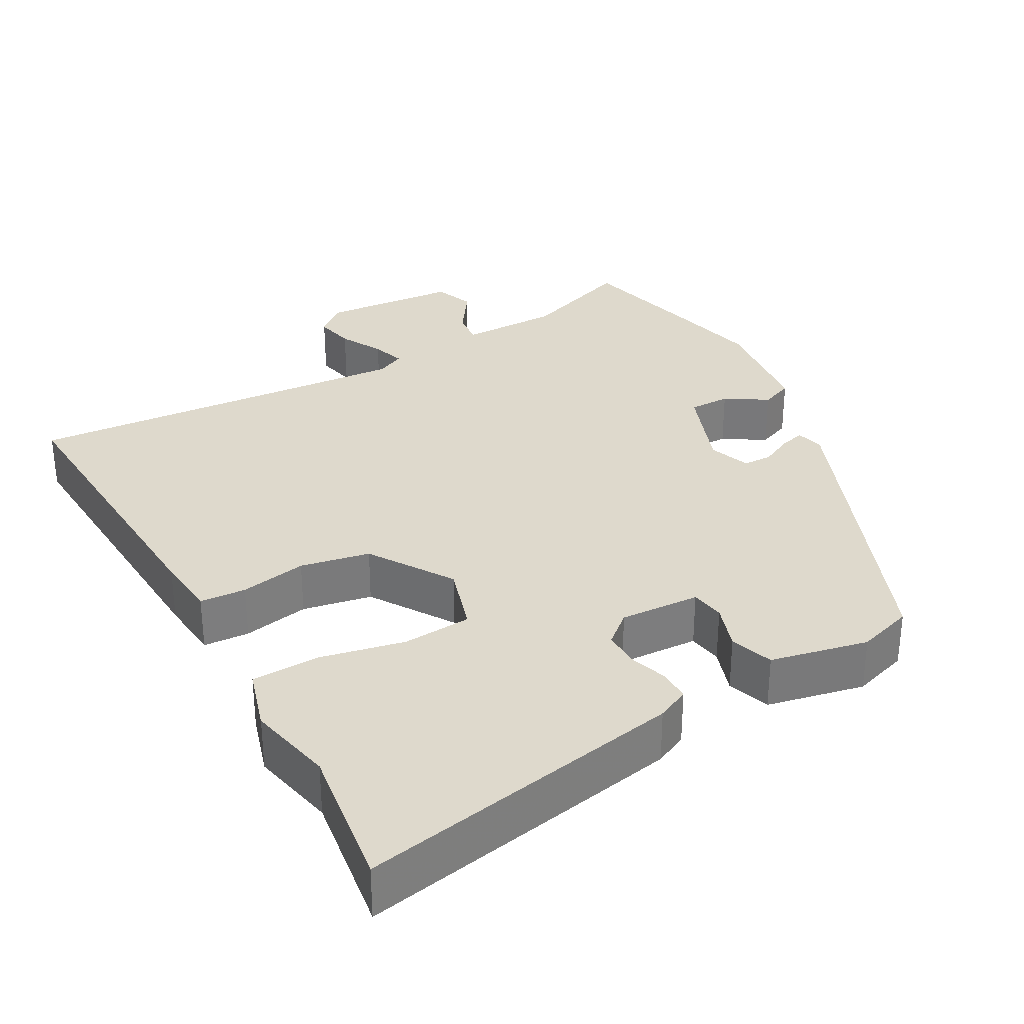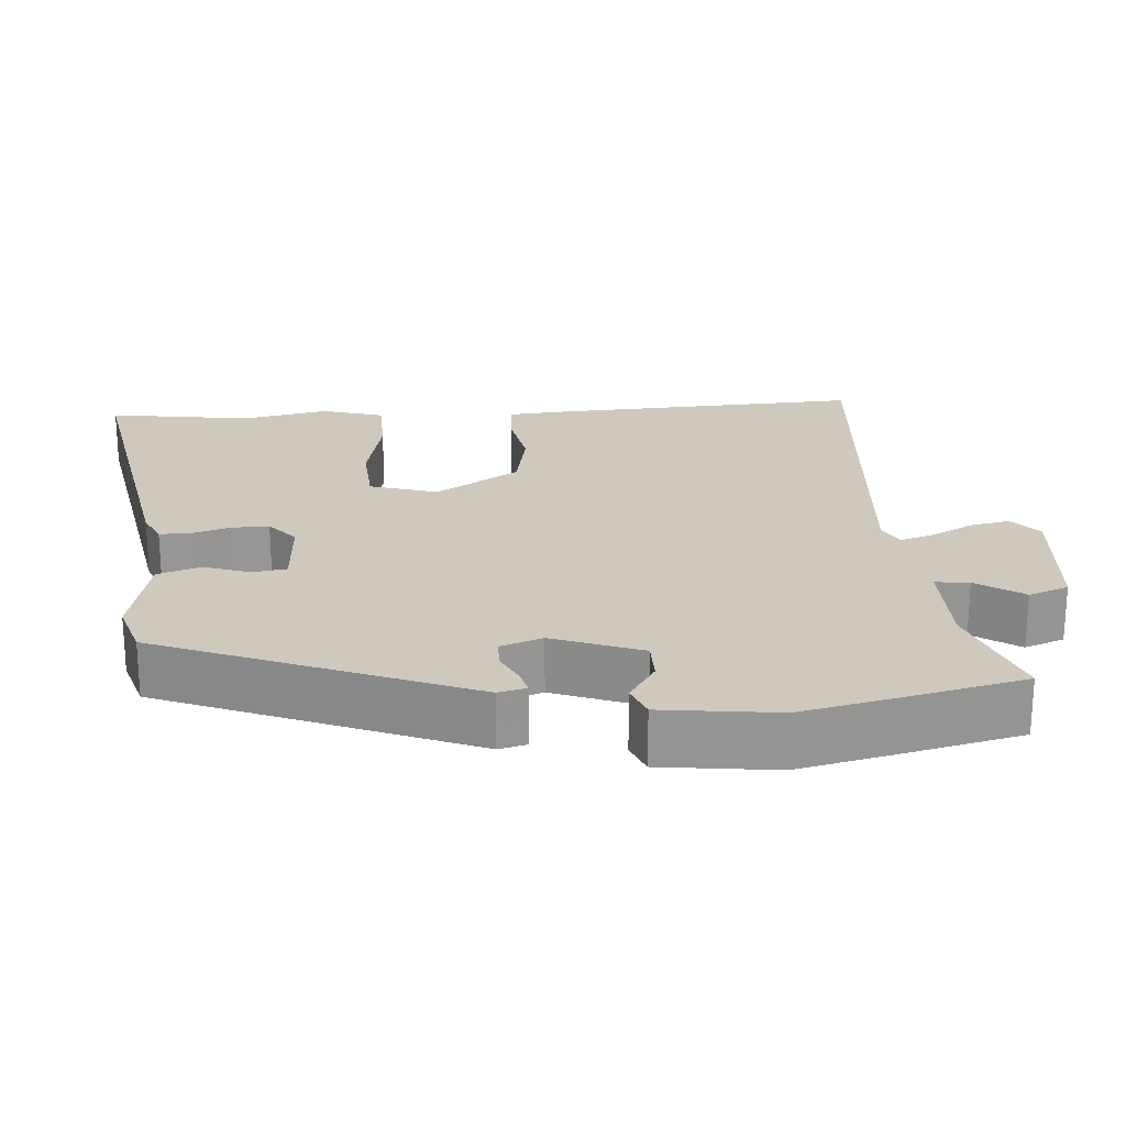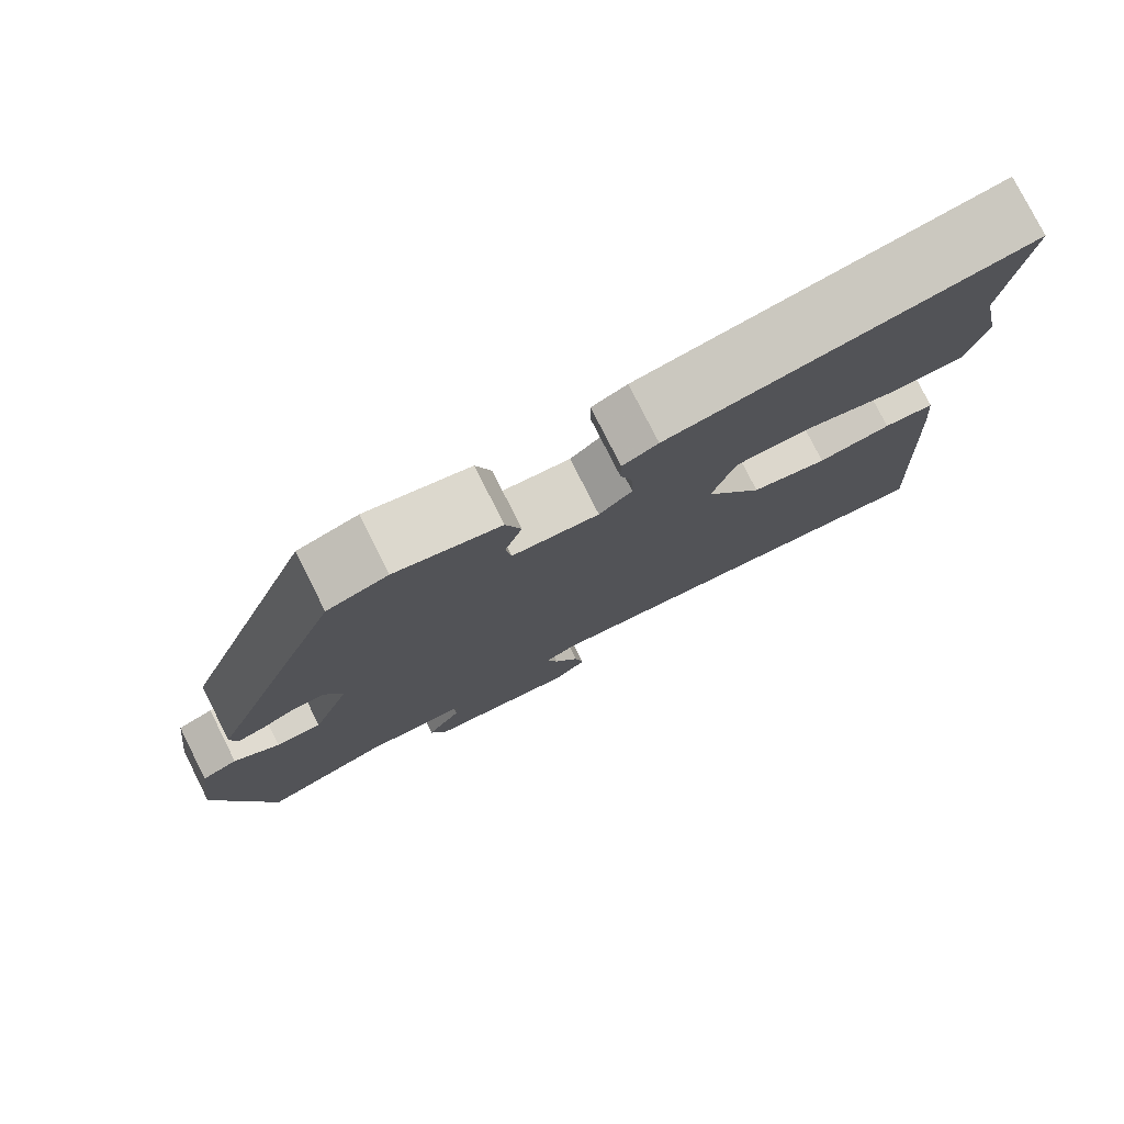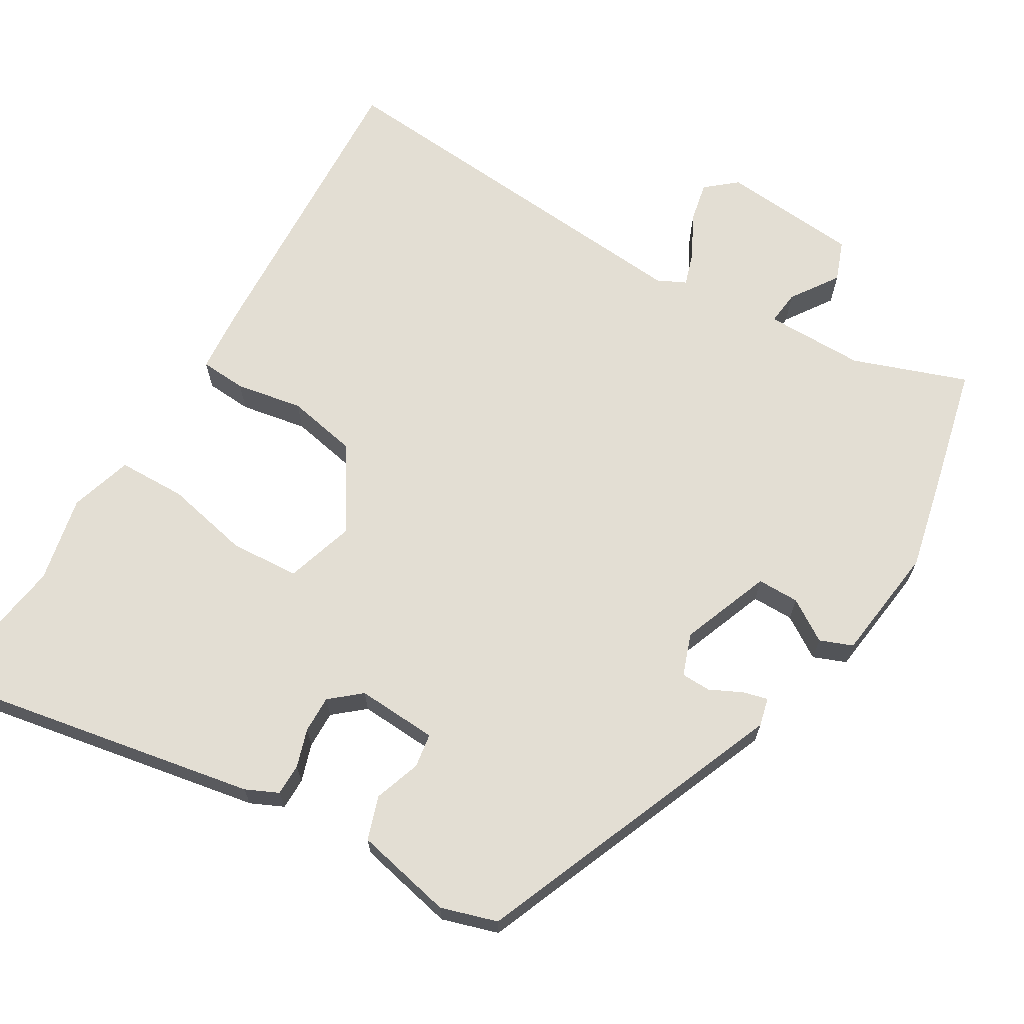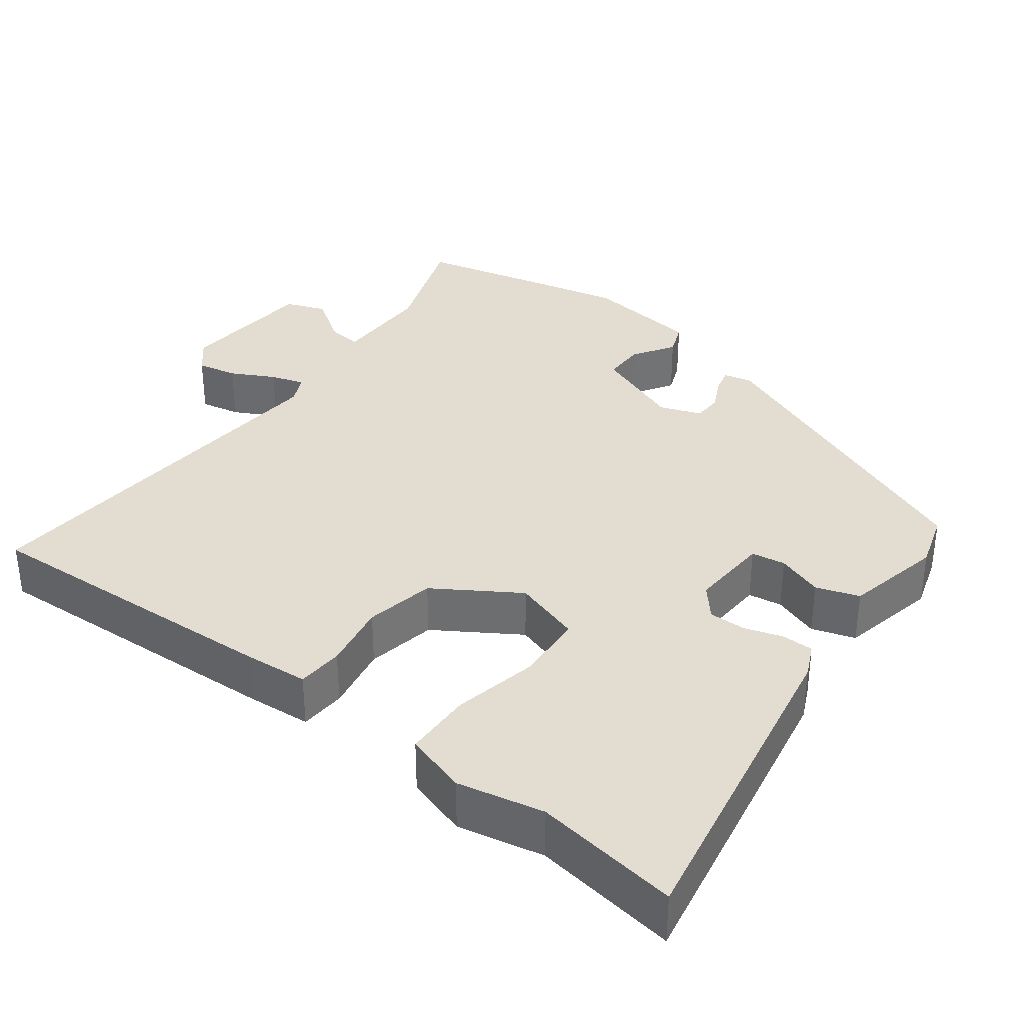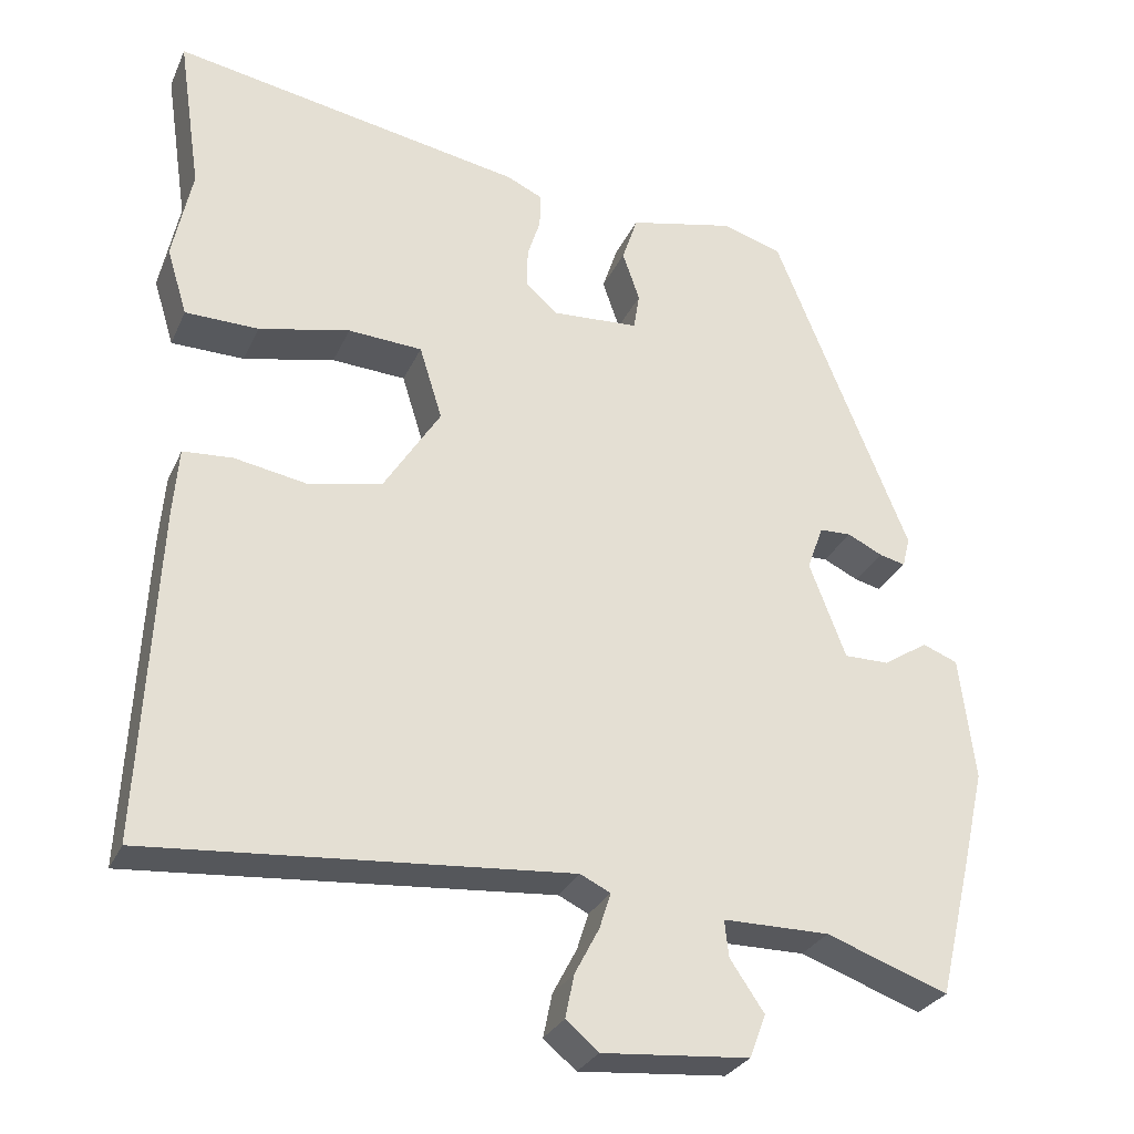
<metadata>
{"format":"obj","ext":"obj","renderer":"f3d","projection":"perspective","resolution":1024,"background":"white","views":[{"elev":32.1,"azim":-29.4,"up":"+Y"},{"elev":22.5,"azim":85.8,"up":"+Y"},{"elev":78.1,"azim":153.3,"up":"+Z"},{"elev":67.3,"azim":30.8,"up":"+Y"},{"elev":35.2,"azim":-52.9,"up":"+Y"},{"elev":-28.6,"azim":-20.7,"up":"+Z"}]}
</metadata>
<code>
v 0.308 0.07 0.432
v 0.474 0.07 0.024
v 0.465 0.07 -0.013
v 0.433 0.07 -0.005
v 0.39 0.07 0.016
v 0.351 0.07 0.015
v 0.331 0.07 -0.04
v 0.376 0.07 -0.158
v 0.431 0.07 -0.158
v 0.486 0.07 -0.123
v 0.529 0.07 -0.14
v 0.548 0.07 -0.293
v 0.52 0.07 -0.416
v 0.481 0.07 -0.58
v 0.331 0.07 -0.526
v 0.2 0.07 -0.526
v 0.205 0.07 -0.571
v 0.247 0.07 -0.633
v 0.227 0.07 -0.686
v 0.046 0.07 -0.701
v 0.006 0.07 -0.667
v 0.017 0.07 -0.614
v 0.047 0.07 -0.557
v 0.061 0.07 -0.513
v 0.024 0.07 -0.495
v -0.494 0.07 -0.536
v -0.473 0.07 -0.127
v -0.466 0.07 -0.044
v -0.405 0.07 -0.04
v -0.317 0.07 -0.056
v -0.225 0.07 -0.038
v -0.155 0.07 0.072
v -0.183 0.07 0.162
v -0.274 0.07 0.168
v -0.386 0.07 0.144
v -0.476 0.07 0.146
v -0.501 0.07 0.228
v -0.477 0.07 0.342
v -0.505 0.07 0.533
v -0.072 0.07 0.453
v -0.029 0.07 0.433
v -0.029 0.07 0.391
v -0.045 0.07 0.341
v -0.046 0.07 0.292
v -0.006 0.07 0.258
v 0.1 0.07 0.264
v 0.107 0.07 0.309
v 0.086 0.07 0.37
v 0.105 0.07 0.427
v 0.234 0.07 0.455
v 0.308 0 0.432
v 0.474 0 0.024
v 0.465 0 -0.013
v 0.433 0 -0.005
v 0.39 0 0.016
v 0.351 0 0.015
v 0.331 0 -0.04
v 0.376 0 -0.158
v 0.431 0 -0.158
v 0.486 0 -0.123
v 0.529 0 -0.14
v 0.548 0 -0.293
v 0.52 0 -0.416
v 0.481 0 -0.58
v 0.331 0 -0.526
v 0.2 0 -0.526
v 0.205 0 -0.571
v 0.247 0 -0.633
v 0.227 0 -0.686
v 0.046 0 -0.701
v 0.006 0 -0.667
v 0.017 0 -0.614
v 0.047 0 -0.557
v 0.061 0 -0.513
v 0.024 0 -0.495
v -0.494 0 -0.536
v -0.473 0 -0.127
v -0.466 0 -0.044
v -0.405 0 -0.04
v -0.317 0 -0.056
v -0.225 0 -0.038
v -0.155 0 0.072
v -0.183 0 0.162
v -0.274 0 0.168
v -0.386 0 0.144
v -0.476 0 0.146
v -0.501 0 0.228
v -0.477 0 0.342
v -0.505 0 0.533
v -0.072 0 0.453
v -0.029 0 0.433
v -0.029 0 0.391
v -0.045 0 0.341
v -0.046 0 0.292
v -0.006 0 0.258
v 0.1 0 0.264
v 0.107 0 0.309
v 0.086 0 0.37
v 0.105 0 0.427
v 0.234 0 0.455
f 3 4 5
f 2 3 5
f 1 2 5
f 50 1 5
f 49 50 5
f 48 49 5
f 47 48 5
f 46 47 5 6
f 45 46 6 7
f 44 45 7 8
f 41 42 43
f 40 41 43
f 39 40 43
f 38 39 43
f 38 43 44
f 37 38 44
f 36 37 44
f 35 36 44
f 34 35 44
f 33 34 44
f 32 33 44 8
f 28 29 30
f 27 28 30
f 26 27 30
f 25 26 30
f 24 25 30 31
f 21 22 23
f 20 21 23
f 19 20 23
f 18 19 23
f 17 18 23
f 16 17 23 24
f 31 32 8
f 24 31 8
f 16 24 8
f 15 16 8
f 13 14 15
f 12 13 15
f 11 12 15
f 10 11 15
f 9 10 15
f 8 9 15
f 55 54 53
f 55 53 52
f 55 52 51
f 55 51 100
f 55 100 99
f 55 99 98
f 55 98 97
f 56 55 97 96
f 57 56 96 95
f 58 57 95 94
f 93 92 91
f 93 91 90
f 93 90 89
f 93 89 88
f 94 93 88
f 94 88 87
f 94 87 86
f 94 86 85
f 94 85 84
f 94 84 83
f 58 94 83 82
f 80 79 78
f 80 78 77
f 80 77 76
f 80 76 75
f 81 80 75 74
f 73 72 71
f 73 71 70
f 73 70 69
f 73 69 68
f 73 68 67
f 74 73 67 66
f 58 82 81
f 58 81 74
f 58 74 66
f 58 66 65
f 65 64 63
f 65 63 62
f 65 62 61
f 65 61 60
f 65 60 59
f 65 59 58
f 1 51 52 2
f 2 52 53 3
f 3 53 54 4
f 4 54 55 5
f 5 55 56 6
f 6 56 57 7
f 7 57 58 8
f 8 58 59 9
f 9 59 60 10
f 10 60 61 11
f 11 61 62 12
f 12 62 63 13
f 13 63 64 14
f 14 64 65 15
f 15 65 66 16
f 16 66 67 17
f 17 67 68 18
f 18 68 69 19
f 19 69 70 20
f 20 70 71 21
f 21 71 72 22
f 22 72 73 23
f 23 73 74 24
f 24 74 75 25
f 25 75 76 26
f 26 76 77 27
f 27 77 78 28
f 28 78 79 29
f 29 79 80 30
f 30 80 81 31
f 31 81 82 32
f 32 82 83 33
f 33 83 84 34
f 34 84 85 35
f 35 85 86 36
f 36 86 87 37
f 37 87 88 38
f 38 88 89 39
f 39 89 90 40
f 40 90 91 41
f 41 91 92 42
f 42 92 93 43
f 43 93 94 44
f 44 94 95 45
f 45 95 96 46
f 46 96 97 47
f 47 97 98 48
f 48 98 99 49
f 49 99 100 50
f 50 100 51 1

</code>
